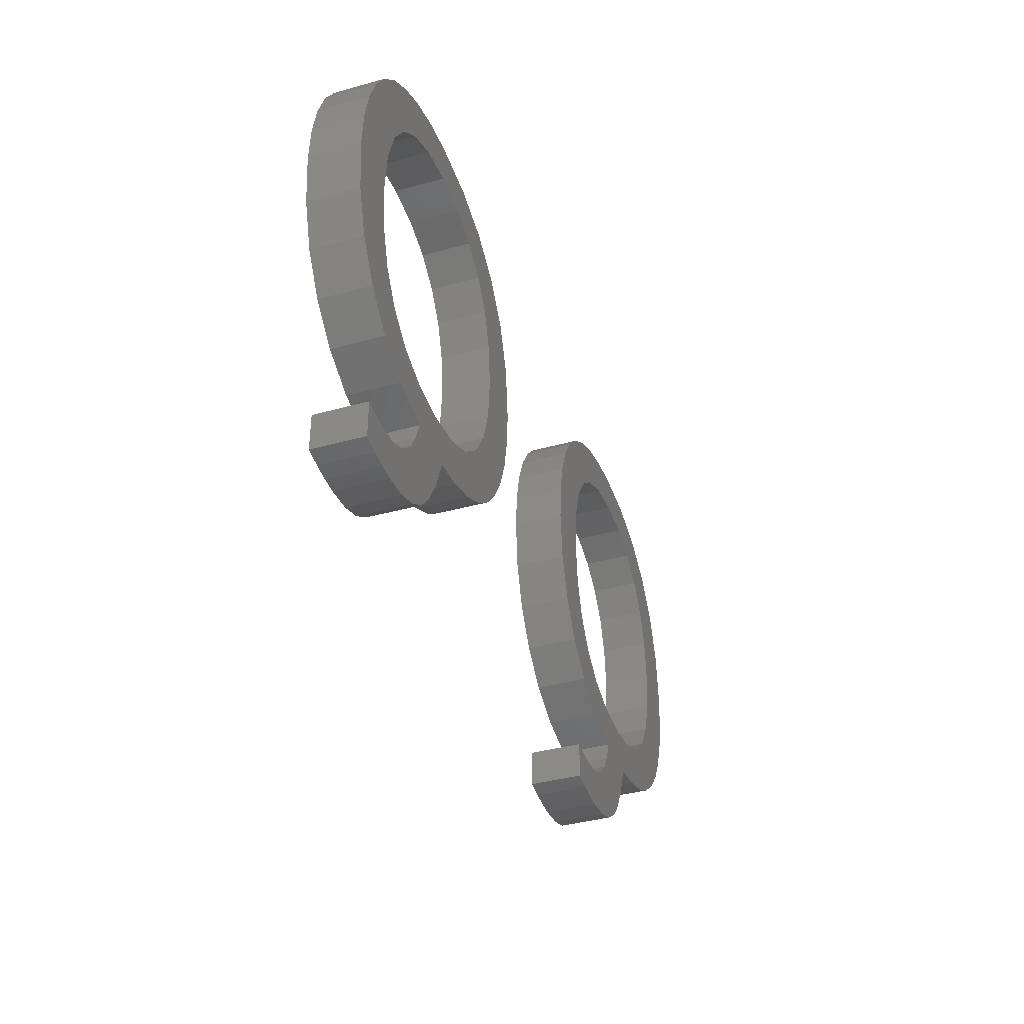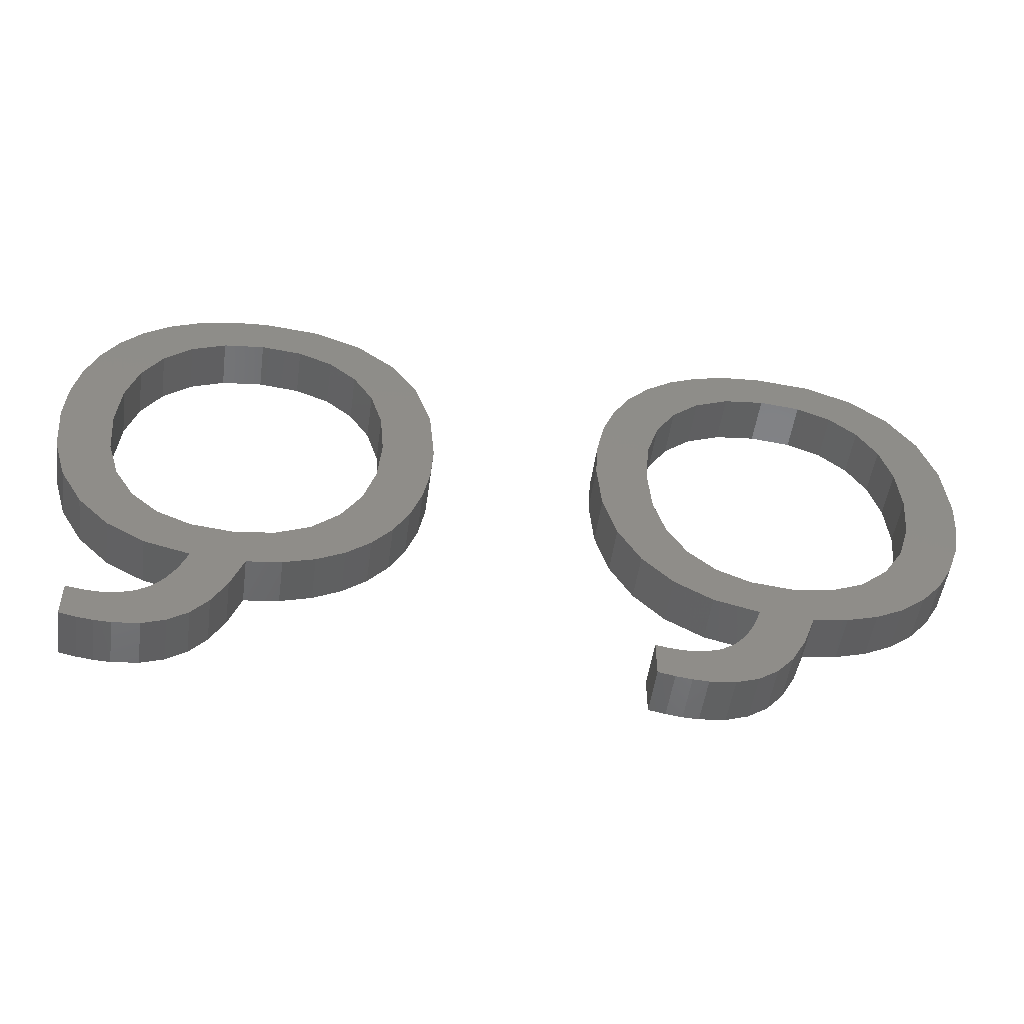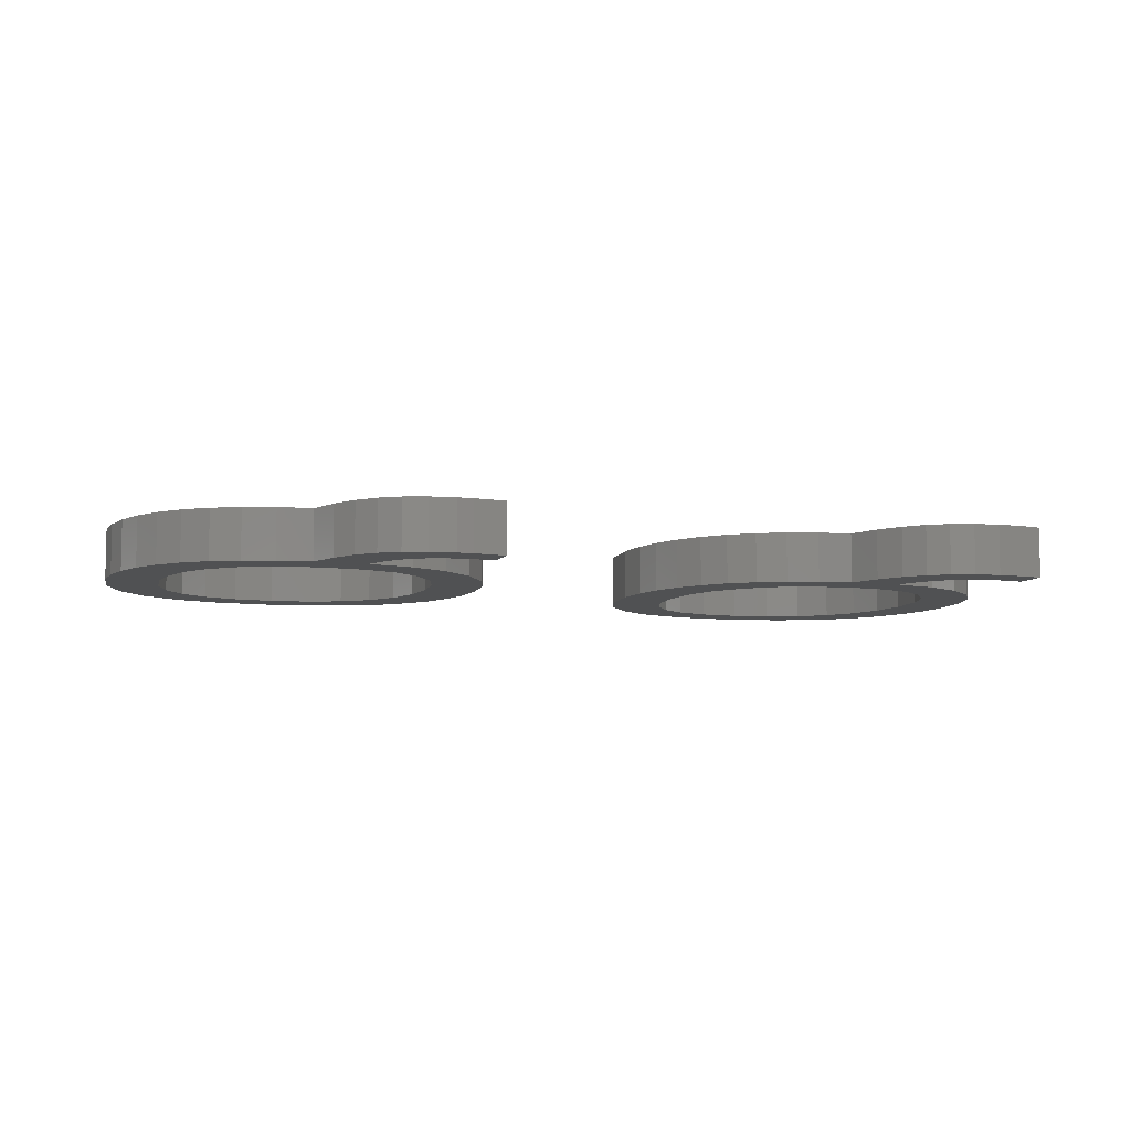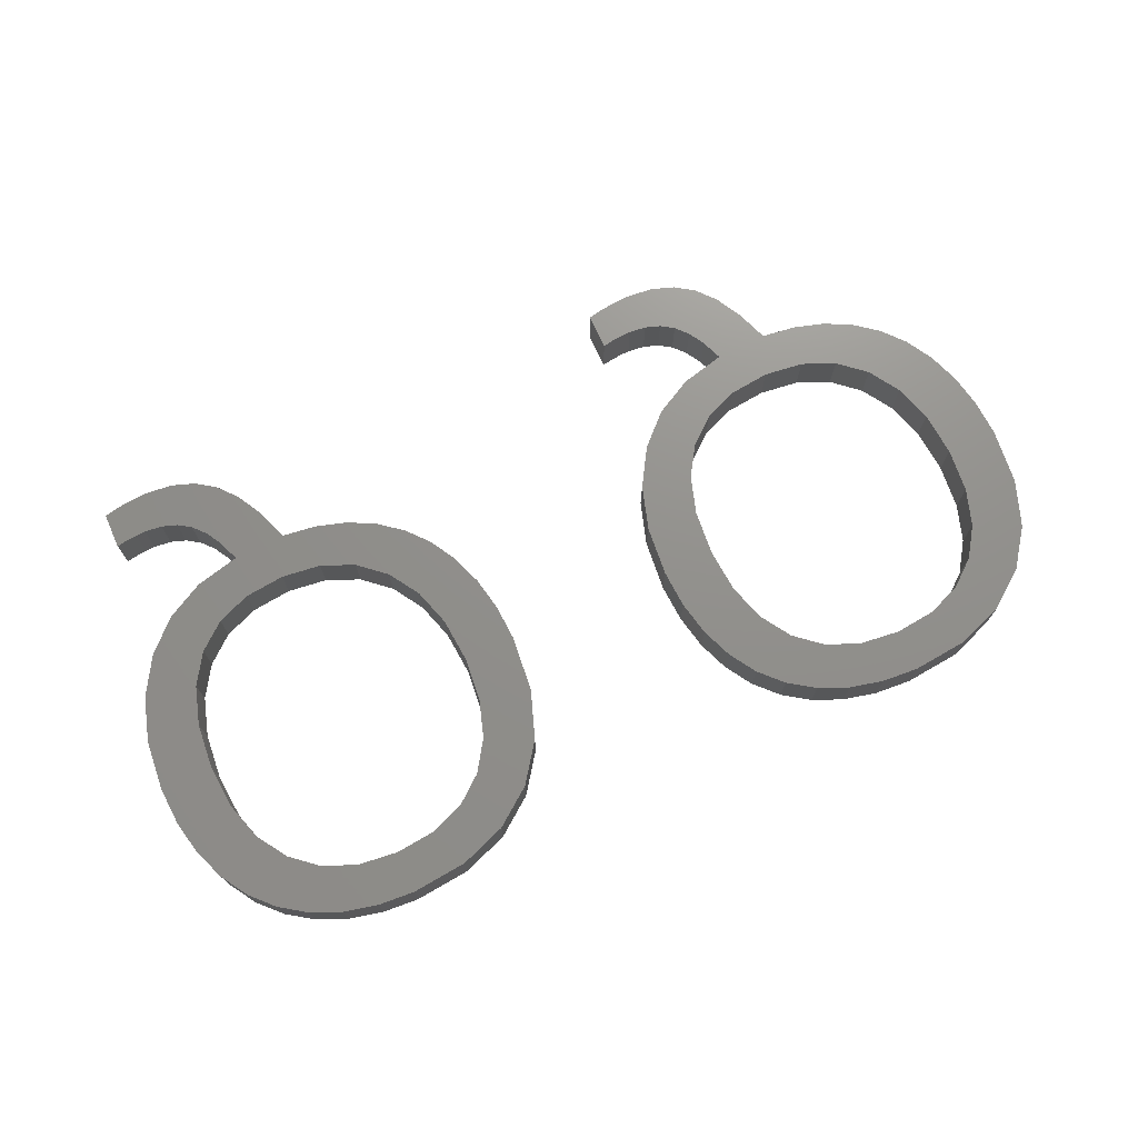
<metadata>
{"format":"stl","ext":"stl","renderer":"f3d","projection":"perspective","resolution":1024,"background":"white","views":[{"elev":-38.3,"azim":109.3,"up":"+Y"},{"elev":-50.5,"azim":172.2,"up":"+Y"},{"elev":-7.2,"azim":-17.7,"up":"+Z"},{"elev":72.3,"azim":155.9,"up":"+Z"}]}
</metadata>
<code>
# stl→obj: 292 verts, 584 faces
v 21.64 0.8822 2
v 21.88 2.39 2
v 22.31 1.015 2
v 21.46 2.343 2
v 22.31 2.468 2
v 21.06 2.327 2
v 21 0.8026 2
v 20.38 0.776 2
v 20.37 2.395 2
v 19.35 0.8792 2
v 19.76 2.598 2
v 17.68 1.705 2
v 18.78 3.428 2
v 19.23 2.937 2
v 16.44 3.497 2
v 18.39 4.088 2
v 17.02 2.463 2
v 19.86 5.359 2
v 18.25 6.626 2
v 19.61 7.17 2
v 11.8 9.387 2
v 9.416 9.86 2
v 11.32 10.91 2
v 23.49 8.894 2
v 22.59 7.378 2
v 21.47 9.315 2
v 24.04 10.67 2
v 21.95 10.85 2
v 42.3 2.395 2
v 41.28 0.8792 2
v 41.69 2.598 2
v 20.69 8.077 2
v 21.36 6.18 2
v 39.61 1.705 2
v 40.71 3.428 2
v 41.16 2.937 2
v 22.1 12.69 2
v 24.22 12.69 2
v 40 4.917 2
v 38.55 6.445 2
v 40.18 6.626 2
v 19.48 20.08 2
v 18.25 18.62 2
v 18.13 20.39 2
v 44.24 1.015 2
v 43.81 2.39 2
v 44.24 2.468 2
v 43.57 0.8822 2
v 16.65 18.8 2
v 43.39 2.343 2
v 20.68 17.17 2
v 19.59 18.07 2
v 21.74 18.85 2
v 21.47 15.95 2
v 22.62 17.95 2
v 16.64 20.49 2
v 15.03 18.62 2
v 14.43 20.26 2
v 36.36 20.26 2
v 38.57 20.49 2
v 36.96 18.62 2
v 23.31 16.87 2
v 11.79 15.98 2
v 11.32 14.48 2
v 9.275 14.96 2
v 12.57 19.57 2
v 12.59 17.19 2
v 11.06 18.42 2
v 13.68 18.08 2
v 15.95 4.808 2
v 15.03 6.632 2
v 16.62 6.445 2
v 12.6 8.131 2
v 13.69 7.194 2
v 12.25 5.897 2
v 13.35 5.34 2
v 14.58 4.977 2
v 11.29 6.637 2
v 10.5 7.548 2
v 18.45 1.189 2
v 18.07 4.917 2
v 23.81 15.62 2
v 21.94 14.46 2
v 9.871 8.63 2
v 24.12 14.23 2
v 9.143 11.21 2
v 11.16 12.69 2
v 9.052 12.69 2
v 9.944 16.87 2
v 20.69 19.56 2
v 44.52 7.378 2
v 43.4 9.315 2
v 45.42 8.894 2
v 45.97 10.67 2
v 44.03 12.69 2
v 46.15 12.69 2
v 43.87 14.46 2
v 46.05 14.23 2
v 42.99 2.327 2
v 42.93 0.8026 2
v 36.96 6.632 2
v 36.51 4.977 2
v 35.28 5.34 2
v 42.31 0.776 2
v 33.73 9.387 2
v 34.53 8.131 2
v 32.43 7.548 2
v 40.32 4.088 2
v 38.95 2.463 2
v 38.37 3.497 2
v 41.79 5.359 2
v 41.54 7.17 2
v 43.67 18.85 2
v 42.61 17.17 2
v 41.52 18.07 2
v 43.29 6.18 2
v 42.62 8.077 2
v 43.88 10.85 2
v 41.41 20.08 2
v 40.18 18.62 2
v 40.06 20.39 2
v 38.58 18.8 2
v 32.99 18.42 2
v 33.72 15.98 2
v 31.87 16.87 2
v 33.24 14.48 2
v 31.2 14.96 2
v 35.61 18.08 2
v 31.35 9.86 2
v 33.25 10.91 2
v 37.88 4.808 2
v 35.62 7.194 2
v 33.22 6.637 2
v 34.18 5.897 2
v 40.38 1.189 2
v 43.4 15.95 2
v 45.74 15.62 2
v 31.8 8.63 2
v 31.07 11.21 2
v 33.09 12.69 2
v 30.98 12.69 2
v 34.52 17.19 2
v 34.5 19.57 2
v 42.62 19.56 2
v 44.55 17.95 2
v 45.24 16.87 2
v 22.31 1.015 4
v 21.88 2.39 4
v 21.64 0.8822 4
v 21.46 2.343 4
v 22.31 2.468 4
v 21.06 2.327 4
v 21 0.8026 4
v 20.38 0.776 4
v 20.37 2.395 4
v 19.76 2.598 4
v 19.35 0.8792 4
v 19.23 2.937 4
v 18.78 3.428 4
v 17.68 1.705 4
v 17.02 2.463 4
v 18.39 4.088 4
v 16.44 3.497 4
v 19.61 7.17 4
v 18.25 6.626 4
v 19.86 5.359 4
v 11.32 10.91 4
v 9.416 9.86 4
v 11.8 9.387 4
v 21.47 9.315 4
v 22.59 7.378 4
v 23.49 8.894 4
v 21.95 10.85 4
v 24.04 10.67 4
v 41.69 2.598 4
v 41.28 0.8792 4
v 42.3 2.395 4
v 21.36 6.18 4
v 20.69 8.077 4
v 41.16 2.937 4
v 40.71 3.428 4
v 39.61 1.705 4
v 24.22 12.69 4
v 22.1 12.69 4
v 40.18 6.626 4
v 38.55 6.445 4
v 40 4.917 4
v 18.13 20.39 4
v 18.25 18.62 4
v 19.48 20.08 4
v 44.24 2.468 4
v 43.81 2.39 4
v 44.24 1.015 4
v 43.57 0.8822 4
v 16.65 18.8 4
v 43.39 2.343 4
v 21.74 18.85 4
v 19.59 18.07 4
v 20.68 17.17 4
v 22.62 17.95 4
v 21.47 15.95 4
v 14.43 20.26 4
v 15.03 18.62 4
v 16.64 20.49 4
v 36.96 18.62 4
v 38.57 20.49 4
v 36.36 20.26 4
v 23.31 16.87 4
v 9.275 14.96 4
v 11.32 14.48 4
v 11.79 15.98 4
v 11.06 18.42 4
v 12.59 17.19 4
v 12.57 19.57 4
v 13.68 18.08 4
v 16.62 6.445 4
v 15.03 6.632 4
v 15.95 4.808 4
v 12.25 5.897 4
v 13.69 7.194 4
v 12.6 8.131 4
v 13.35 5.34 4
v 14.58 4.977 4
v 11.29 6.637 4
v 10.5 7.548 4
v 18.45 1.189 4
v 18.07 4.917 4
v 21.94 14.46 4
v 23.81 15.62 4
v 9.871 8.63 4
v 24.12 14.23 4
v 11.16 12.69 4
v 9.143 11.21 4
v 9.052 12.69 4
v 9.944 16.87 4
v 20.69 19.56 4
v 45.42 8.894 4
v 43.4 9.315 4
v 44.52 7.378 4
v 46.15 12.69 4
v 44.03 12.69 4
v 45.97 10.67 4
v 46.05 14.23 4
v 43.87 14.46 4
v 42.99 2.327 4
v 42.93 0.8026 4
v 35.28 5.34 4
v 36.51 4.977 4
v 36.96 6.632 4
v 42.31 0.776 4
v 32.43 7.548 4
v 34.53 8.131 4
v 33.73 9.387 4
v 38.37 3.497 4
v 38.95 2.463 4
v 40.32 4.088 4
v 41.54 7.17 4
v 41.79 5.359 4
v 41.52 18.07 4
v 42.61 17.17 4
v 43.67 18.85 4
v 42.62 8.077 4
v 43.29 6.18 4
v 43.88 10.85 4
v 40.06 20.39 4
v 40.18 18.62 4
v 41.41 20.08 4
v 38.58 18.8 4
v 31.87 16.87 4
v 33.72 15.98 4
v 32.99 18.42 4
v 31.2 14.96 4
v 33.24 14.48 4
v 35.61 18.08 4
v 33.25 10.91 4
v 31.35 9.86 4
v 37.88 4.808 4
v 35.62 7.194 4
v 34.18 5.897 4
v 33.22 6.637 4
v 40.38 1.189 4
v 45.74 15.62 4
v 43.4 15.95 4
v 31.8 8.63 4
v 33.09 12.69 4
v 31.07 11.21 4
v 30.98 12.69 4
v 34.5 19.57 4
v 34.52 17.19 4
v 42.62 19.56 4
v 44.55 17.95 4
v 45.24 16.87 4
f 1 2 3
f 4 2 1
f 2 5 3
f 6 4 1
f 7 6 1
f 7 8 6
f 6 8 9
f 9 10 11
f 12 13 14
f 15 16 17
f 18 19 20
f 21 22 23
f 24 25 26
f 27 24 28
f 29 30 31
f 32 25 33
f 34 35 36
f 37 38 27
f 39 40 41
f 42 43 44
f 45 46 47
f 48 46 45
f 49 44 43
f 46 48 50
f 51 52 53
f 54 51 55
f 56 57 58
f 59 60 61
f 62 54 55
f 63 64 65
f 66 67 68
f 58 57 69
f 70 71 72
f 73 74 75
f 74 71 76
f 76 71 77
f 77 71 70
f 78 73 75
f 79 73 78
f 17 16 13
f 80 12 14
f 15 81 16
f 72 81 70
f 70 81 15
f 17 13 12
f 11 80 14
f 11 10 80
f 9 8 10
f 54 82 83
f 84 21 79
f 74 76 75
f 38 37 85
f 79 21 73
f 84 22 21
f 23 86 87
f 22 86 23
f 87 88 64
f 86 88 87
f 64 88 65
f 63 89 68
f 65 89 63
f 67 63 68
f 69 67 66
f 58 69 66
f 49 56 44
f 57 56 49
f 42 52 43
f 52 90 53
f 42 90 52
f 51 53 55
f 62 82 54
f 83 85 37
f 82 85 83
f 27 28 37
f 24 26 28
f 25 32 26
f 33 20 32
f 33 18 20
f 18 81 19
f 19 81 72
f 91 92 93
f 94 95 96
f 95 97 98
f 48 99 50
f 48 100 99
f 101 102 103
f 99 100 104
f 29 99 104
f 105 106 107
f 108 109 110
f 111 41 112
f 113 114 115
f 91 116 117
f 93 118 94
f 119 120 121
f 122 121 120
f 123 124 125
f 124 126 127
f 59 61 128
f 105 129 130
f 131 101 40
f 103 132 101
f 102 101 131
f 133 106 134
f 108 35 109
f 39 110 131
f 39 108 110
f 39 131 40
f 35 34 109
f 34 36 135
f 135 36 31
f 30 135 31
f 104 30 29
f 136 137 97
f 138 105 107
f 132 134 106
f 103 134 132
f 106 133 107
f 138 129 105
f 130 139 140
f 129 139 130
f 140 141 126
f 139 141 140
f 126 141 127
f 124 127 125
f 142 123 143
f 124 123 142
f 128 142 143
f 59 128 143
f 122 60 121
f 61 60 122
f 119 115 120
f 115 144 113
f 119 144 115
f 114 145 136
f 113 145 114
f 136 146 137
f 145 146 136
f 97 137 98
f 95 98 96
f 118 95 94
f 92 118 93
f 117 92 91
f 112 117 116
f 111 112 116
f 39 41 111
f 147 148 149
f 149 148 150
f 147 151 148
f 149 150 152
f 149 152 153
f 152 154 153
f 155 154 152
f 156 157 155
f 158 159 160
f 161 162 163
f 164 165 166
f 167 168 169
f 170 171 172
f 173 172 174
f 175 176 177
f 178 171 179
f 180 181 182
f 174 183 184
f 185 186 187
f 188 189 190
f 191 192 193
f 193 192 194
f 189 188 195
f 196 194 192
f 197 198 199
f 200 199 201
f 202 203 204
f 205 206 207
f 200 201 208
f 209 210 211
f 212 213 214
f 215 203 202
f 216 217 218
f 219 220 221
f 222 217 220
f 223 217 222
f 218 217 223
f 219 221 224
f 224 221 225
f 159 162 161
f 158 160 226
f 162 227 163
f 218 227 216
f 163 227 218
f 160 159 161
f 158 226 156
f 226 157 156
f 157 154 155
f 228 229 201
f 225 169 230
f 219 222 220
f 231 184 183
f 221 169 225
f 169 168 230
f 232 233 167
f 167 233 168
f 210 234 232
f 232 234 233
f 209 234 210
f 212 235 211
f 211 235 209
f 212 211 213
f 214 213 215
f 214 215 202
f 188 204 195
f 195 204 203
f 189 198 190
f 197 236 198
f 198 236 190
f 200 197 199
f 201 229 208
f 184 231 228
f 228 231 229
f 184 173 174
f 173 170 172
f 170 179 171
f 179 164 178
f 164 166 178
f 165 227 166
f 216 227 165
f 237 238 239
f 240 241 242
f 243 244 241
f 196 245 194
f 245 246 194
f 247 248 249
f 250 246 245
f 250 245 177
f 251 252 253
f 254 255 256
f 257 185 258
f 259 260 261
f 262 263 239
f 242 264 237
f 265 266 267
f 266 265 268
f 269 270 271
f 272 273 270
f 274 205 207
f 275 276 253
f 186 249 277
f 249 278 247
f 277 249 248
f 279 252 280
f 255 181 256
f 277 254 187
f 254 256 187
f 186 277 187
f 255 182 181
f 281 180 182
f 175 180 281
f 175 281 176
f 177 176 250
f 244 282 283
f 251 253 284
f 252 279 278
f 278 279 247
f 251 280 252
f 253 276 284
f 285 286 275
f 275 286 276
f 273 287 285
f 285 287 286
f 272 287 273
f 269 272 270
f 288 271 289
f 289 271 270
f 288 289 274
f 288 274 207
f 265 206 268
f 268 206 205
f 266 259 267
f 261 290 259
f 259 290 267
f 283 291 260
f 260 291 261
f 282 292 283
f 283 292 291
f 243 282 244
f 240 243 241
f 242 241 264
f 237 264 238
f 239 238 262
f 263 262 257
f 263 257 258
f 258 185 187
f 1 153 7
f 1 149 153
f 3 149 1
f 3 147 149
f 5 147 3
f 5 151 147
f 2 151 5
f 2 148 151
f 4 148 2
f 4 150 148
f 6 150 4
f 6 152 150
f 9 152 6
f 9 155 152
f 11 155 9
f 11 156 155
f 14 156 11
f 14 158 156
f 13 158 14
f 13 159 158
f 16 159 13
f 16 162 159
f 81 162 16
f 81 227 162
f 18 227 81
f 18 166 227
f 33 166 18
f 33 178 166
f 25 178 33
f 25 171 178
f 24 171 25
f 24 172 171
f 27 172 24
f 27 174 172
f 38 174 27
f 38 183 174
f 85 183 38
f 85 231 183
f 82 231 85
f 82 229 231
f 62 229 82
f 62 208 229
f 55 208 62
f 55 200 208
f 53 200 55
f 53 197 200
f 90 197 53
f 90 236 197
f 42 236 90
f 42 190 236
f 44 190 42
f 44 188 190
f 56 188 44
f 56 204 188
f 58 204 56
f 58 202 204
f 66 202 58
f 66 214 202
f 68 214 66
f 68 212 214
f 89 212 68
f 89 235 212
f 65 235 89
f 65 209 235
f 88 209 65
f 88 234 209
f 86 234 88
f 86 233 234
f 22 233 86
f 22 168 233
f 84 168 22
f 84 230 168
f 79 230 84
f 79 225 230
f 78 225 79
f 78 224 225
f 75 224 78
f 75 219 224
f 76 219 75
f 76 222 219
f 77 222 76
f 77 223 222
f 70 223 77
f 70 218 223
f 15 218 70
f 15 163 218
f 17 163 15
f 17 161 163
f 12 161 17
f 12 160 161
f 80 160 12
f 80 226 160
f 10 226 80
f 10 157 226
f 8 157 10
f 8 154 157
f 7 154 8
f 7 153 154
f 74 220 71
f 217 71 220
f 73 221 74
f 220 74 221
f 21 169 73
f 221 73 169
f 23 167 21
f 169 21 167
f 87 232 23
f 167 23 232
f 64 210 87
f 232 87 210
f 63 211 64
f 210 64 211
f 67 213 63
f 211 63 213
f 69 215 67
f 213 67 215
f 57 203 69
f 215 69 203
f 49 195 57
f 203 57 195
f 43 189 49
f 195 49 189
f 52 198 43
f 189 43 198
f 51 199 52
f 198 52 199
f 54 201 51
f 199 51 201
f 83 228 54
f 201 54 228
f 37 184 83
f 228 83 184
f 28 173 37
f 184 37 173
f 26 170 28
f 173 28 170
f 32 179 26
f 170 26 179
f 20 164 32
f 179 32 164
f 19 165 20
f 164 20 165
f 72 216 19
f 165 19 216
f 71 217 72
f 216 72 217
f 48 246 100
f 48 194 246
f 45 194 48
f 45 193 194
f 47 193 45
f 47 191 193
f 46 191 47
f 46 192 191
f 50 192 46
f 50 196 192
f 99 196 50
f 99 245 196
f 29 245 99
f 29 177 245
f 31 177 29
f 31 175 177
f 36 175 31
f 36 180 175
f 35 180 36
f 35 181 180
f 108 181 35
f 108 256 181
f 39 256 108
f 39 187 256
f 111 187 39
f 111 258 187
f 116 258 111
f 116 263 258
f 91 263 116
f 91 239 263
f 93 239 91
f 93 237 239
f 94 237 93
f 94 242 237
f 96 242 94
f 96 240 242
f 98 240 96
f 98 243 240
f 137 243 98
f 137 282 243
f 146 282 137
f 146 292 282
f 145 292 146
f 145 291 292
f 113 291 145
f 113 261 291
f 144 261 113
f 144 290 261
f 119 290 144
f 119 267 290
f 121 267 119
f 121 265 267
f 60 265 121
f 60 206 265
f 59 206 60
f 59 207 206
f 143 207 59
f 143 288 207
f 123 288 143
f 123 271 288
f 125 271 123
f 125 269 271
f 127 269 125
f 127 272 269
f 141 272 127
f 141 287 272
f 139 287 141
f 139 286 287
f 129 286 139
f 129 276 286
f 138 276 129
f 138 284 276
f 107 284 138
f 107 251 284
f 133 251 107
f 133 280 251
f 134 280 133
f 134 279 280
f 103 279 134
f 103 247 279
f 102 247 103
f 102 248 247
f 131 248 102
f 131 277 248
f 110 277 131
f 110 254 277
f 109 254 110
f 109 255 254
f 34 255 109
f 34 182 255
f 135 182 34
f 135 281 182
f 30 281 135
f 30 176 281
f 104 176 30
f 104 250 176
f 100 250 104
f 100 246 250
f 132 278 101
f 249 101 278
f 106 252 132
f 278 132 252
f 105 253 106
f 252 106 253
f 130 275 105
f 253 105 275
f 140 285 130
f 275 130 285
f 126 273 140
f 285 140 273
f 124 270 126
f 273 126 270
f 142 289 124
f 270 124 289
f 128 274 142
f 289 142 274
f 61 205 128
f 274 128 205
f 122 268 61
f 205 61 268
f 120 266 122
f 268 122 266
f 115 259 120
f 266 120 259
f 114 260 115
f 259 115 260
f 136 283 114
f 260 114 283
f 97 244 136
f 283 136 244
f 95 241 97
f 244 97 241
f 118 264 95
f 241 95 264
f 92 238 118
f 264 118 238
f 117 262 92
f 238 92 262
f 112 257 117
f 262 117 257
f 41 185 112
f 257 112 185
f 40 186 41
f 185 41 186
f 101 249 40
f 186 40 249

</code>
